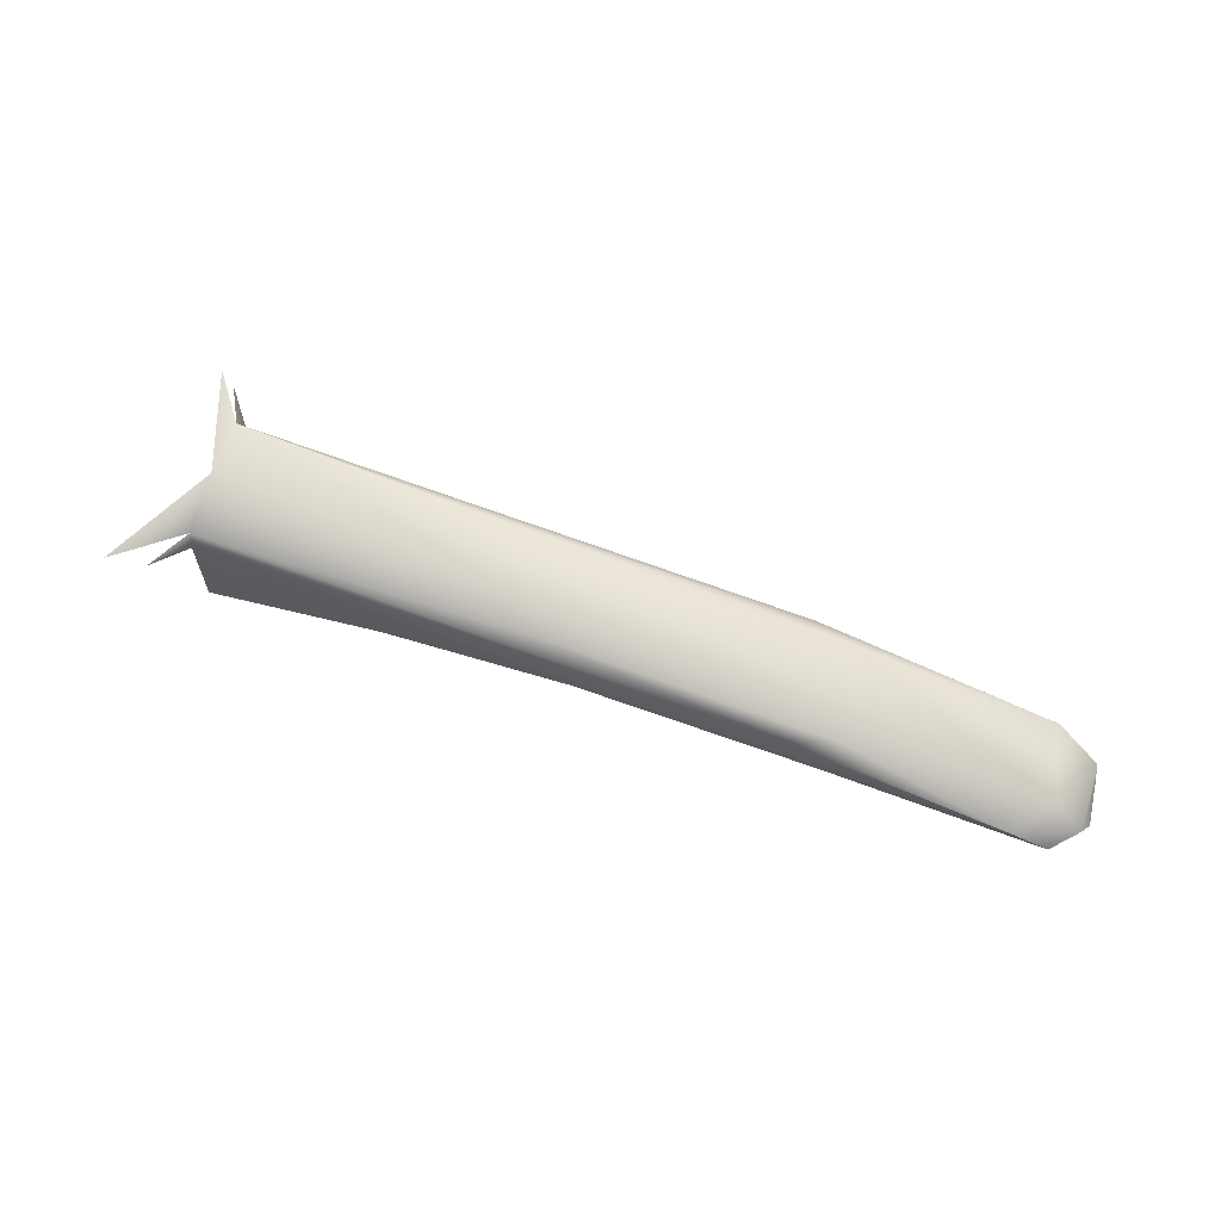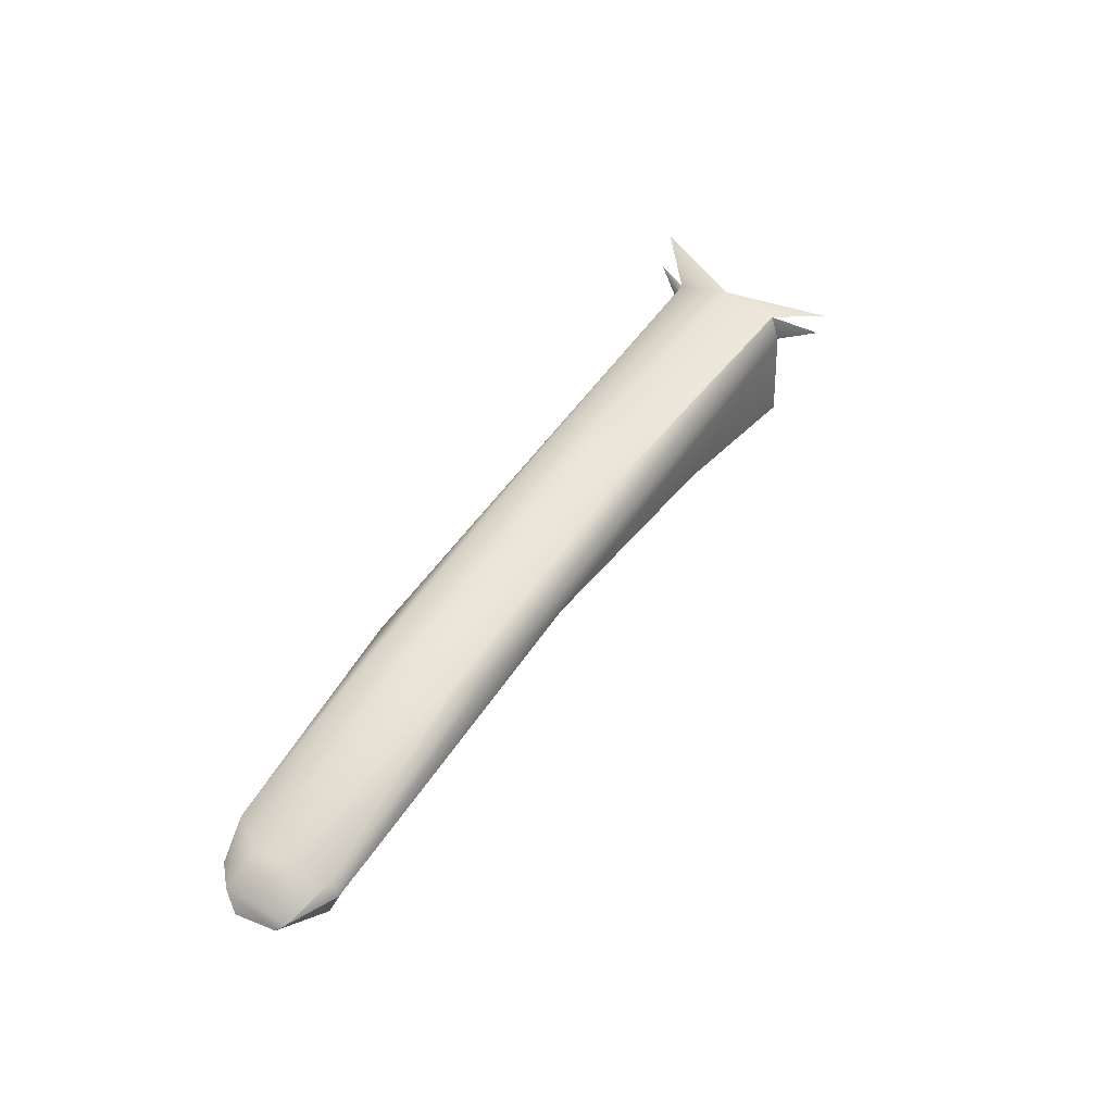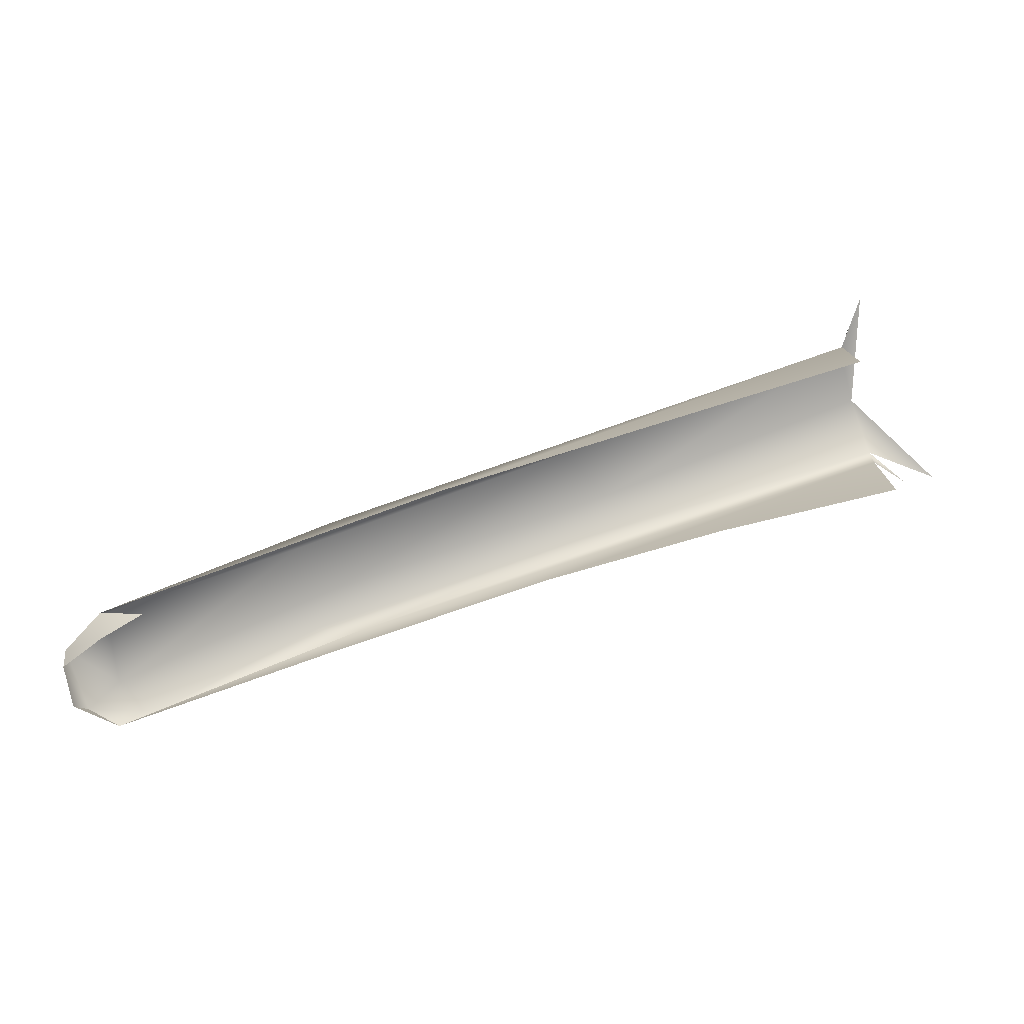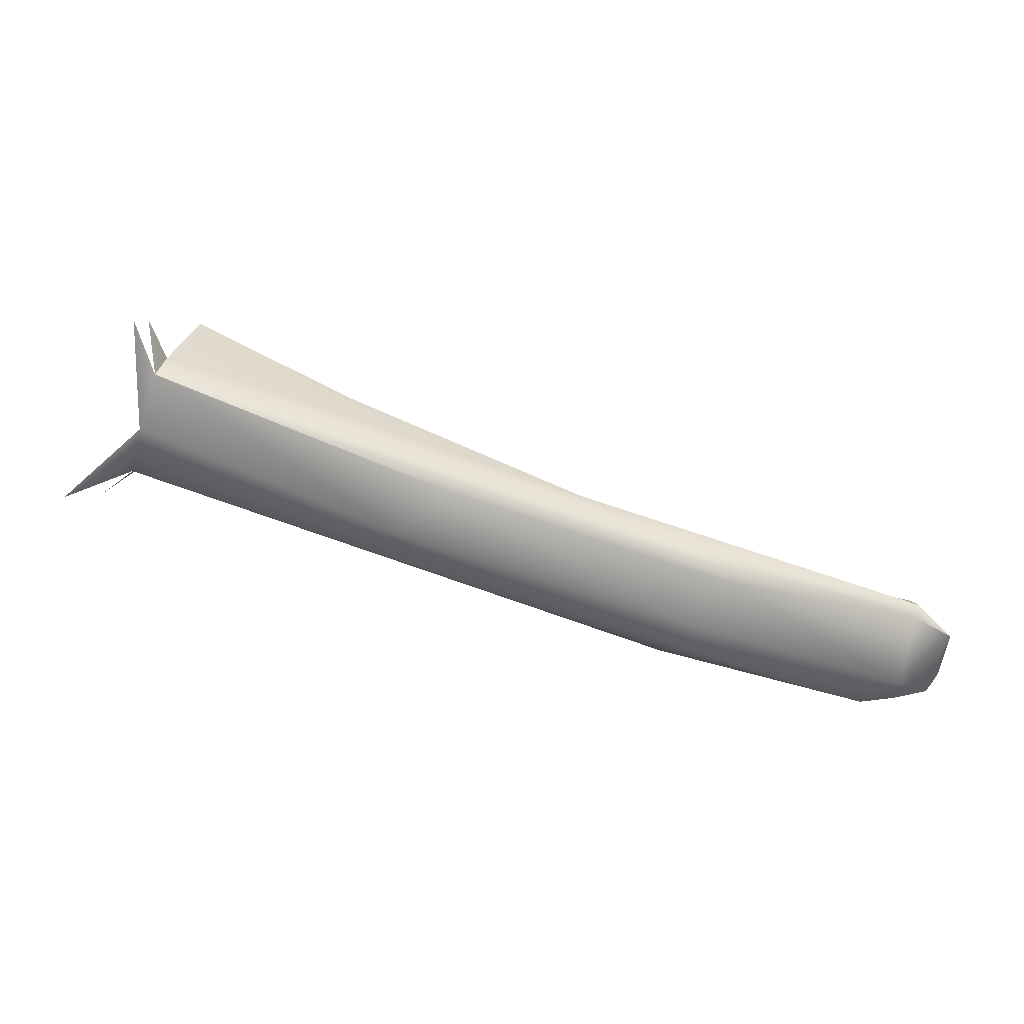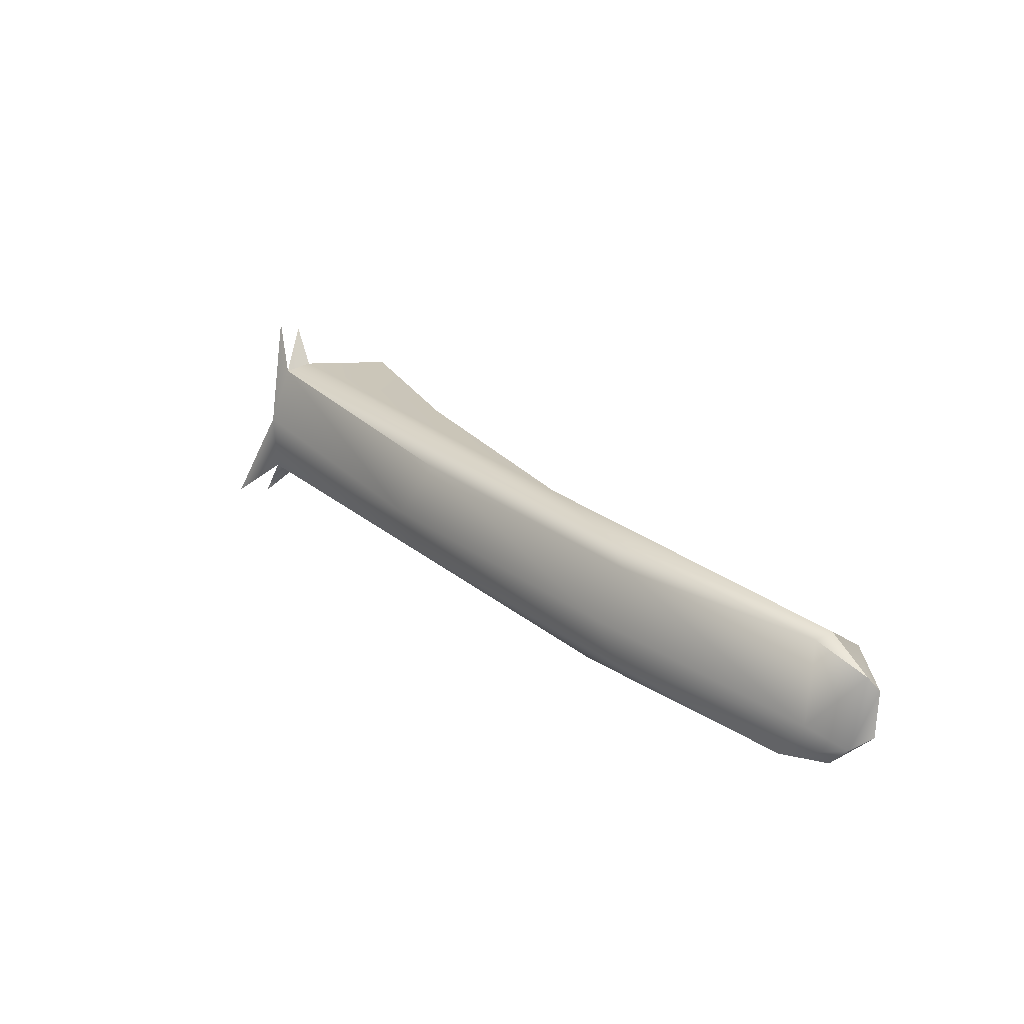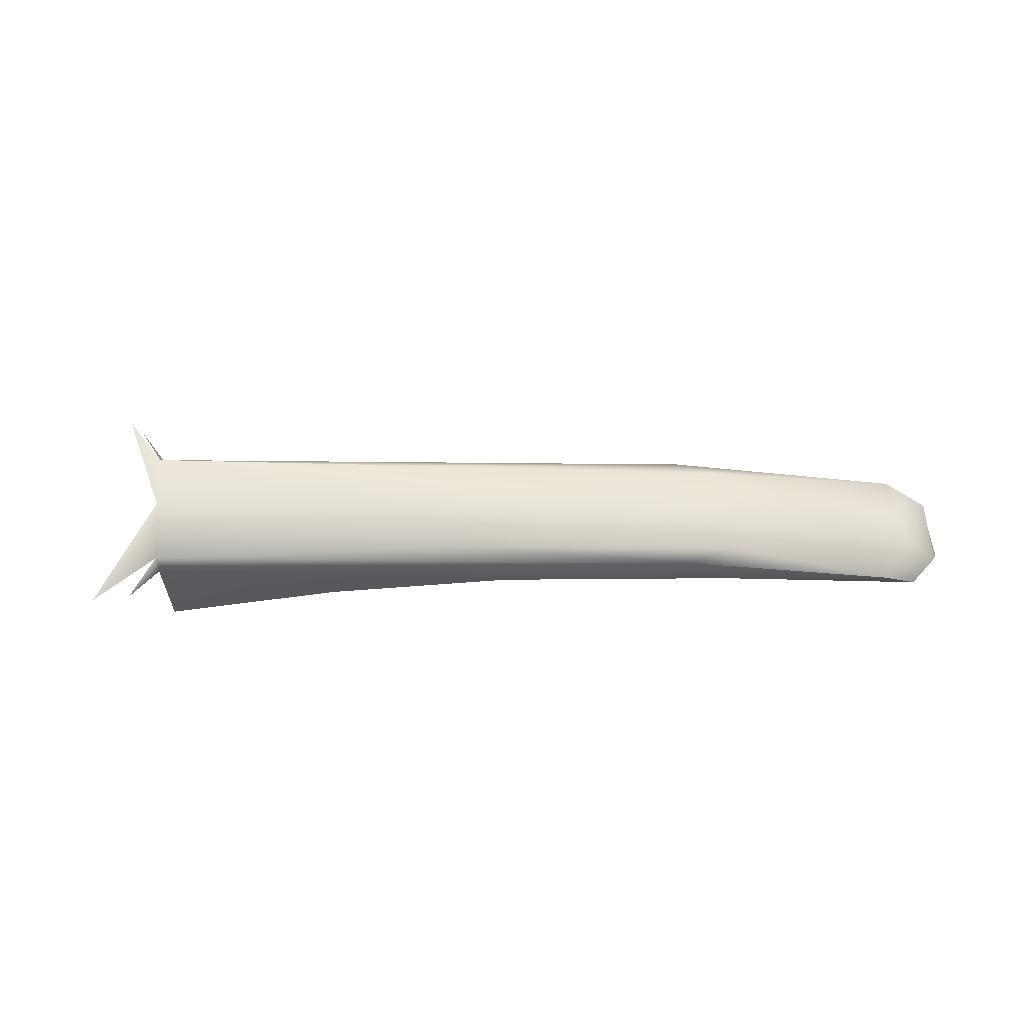
<metadata>
{"format":"obj","ext":"obj","renderer":"f3d","projection":"perspective","resolution":1024,"background":"white","views":[{"elev":68.3,"azim":-179.3,"up":"+Y"},{"elev":45.6,"azim":-75.0,"up":"+Y"},{"elev":15.5,"azim":-1.7,"up":"+Z"},{"elev":24.1,"azim":-169.0,"up":"+Z"},{"elev":2.5,"azim":-124.8,"up":"+Z"},{"elev":63.5,"azim":160.2,"up":"+Y"}]}
</metadata>
<code>
v -0.06409 -0.6026 0.02259
v -0.01345 -0.6048 -0.02412
v -0.05392 -0.6113 -0.007223
v -0.2105 -0.6104 -0.0327
v -0.03281 -0.6144 -0.02438
v -0.07338 -0.6086 0.0538
v -0.2249 -0.6182 -0.05692
v -0.05311 -0.6229 -0.01037
v -0.2367 -0.6154 -0.005906
v -0.06332 -0.6091 0.08481
v -0.3826 -0.6363 -0.1058
v -0.3569 -0.6383 -0.1066
v -0.05238 -0.6778 -0.01249
v -0.373 -0.6385 -0.04041
v -0.3738 -0.6302 -0.08415
v -0.06783 -0.6195 0.08154
v -0.2484 -0.6518 -0.07253
v -0.148 -0.661 -0.0407
v -0.07555 -0.6229 0.05869
v -0.3916 -0.6345 -0.05644
v -0.4958 -0.664 -0.1277
v -0.4737 -0.6677 -0.1445
v -0.3763 -0.659 -0.114
v -0.3076 -0.6501 -0.01821
v -0.5008 -0.6663 -0.08543
v -0.1701 -0.661 0.0274
v -0.5023 -0.6759 -0.08186
v -0.07619 -0.6778 0.06078
v -0.5114 -0.6783 -0.1391
v -0.4937 -0.6825 -0.1479
v -0.522 -0.6801 -0.1024
v -0.4987 -0.697 -0.09008
v -0.5221 -0.6882 -0.1096
v -0.5177 -0.6892 -0.133
v -0.4766 -0.6833 -0.08005
f 1 3 2
f 2 3 1
f 1 4 3
f 3 4 1
f 6 4 1
f 1 4 6
f 3 4 7
f 7 4 3
f 5 3 8
f 8 3 5
f 6 9 4
f 4 9 6
f 10 6 1
f 1 6 10
f 4 11 7
f 7 11 4
f 3 7 12
f 12 7 3
f 8 3 12
f 12 3 8
f 6 14 9
f 9 14 6
f 9 15 4
f 4 15 9
f 4 15 11
f 11 15 4
f 7 11 12
f 12 11 7
f 8 12 17
f 17 12 8
f 13 8 18
f 18 8 13
f 6 19 14
f 14 19 6
f 9 14 20
f 20 14 9
f 9 20 15
f 15 20 9
f 6 16 19
f 19 16 6
f 15 21 11
f 11 21 15
f 11 22 12
f 12 22 11
f 17 12 23
f 23 12 17
f 8 17 18
f 18 17 8
f 19 24 14
f 14 24 19
f 14 25 20
f 20 25 14
f 20 21 15
f 15 21 20
f 11 21 22
f 22 21 11
f 12 22 23
f 23 22 12
f 19 26 24
f 24 26 19
f 24 27 14
f 14 27 24
f 14 27 25
f 25 27 14
f 20 25 21
f 21 25 20
f 21 29 22
f 22 29 21
f 23 22 30
f 30 22 23
f 19 28 26
f 26 28 19
f 25 27 31
f 31 27 25
f 25 31 21
f 21 31 25
f 31 29 21
f 21 29 31
f 22 29 30
f 30 29 22
f 32 31 27
f 27 31 32
f 29 31 33
f 33 31 29
f 30 29 34
f 34 29 30
f 31 32 33
f 33 32 31
f 35 32 27
f 27 32 35
f 29 33 34
f 34 33 29

</code>
